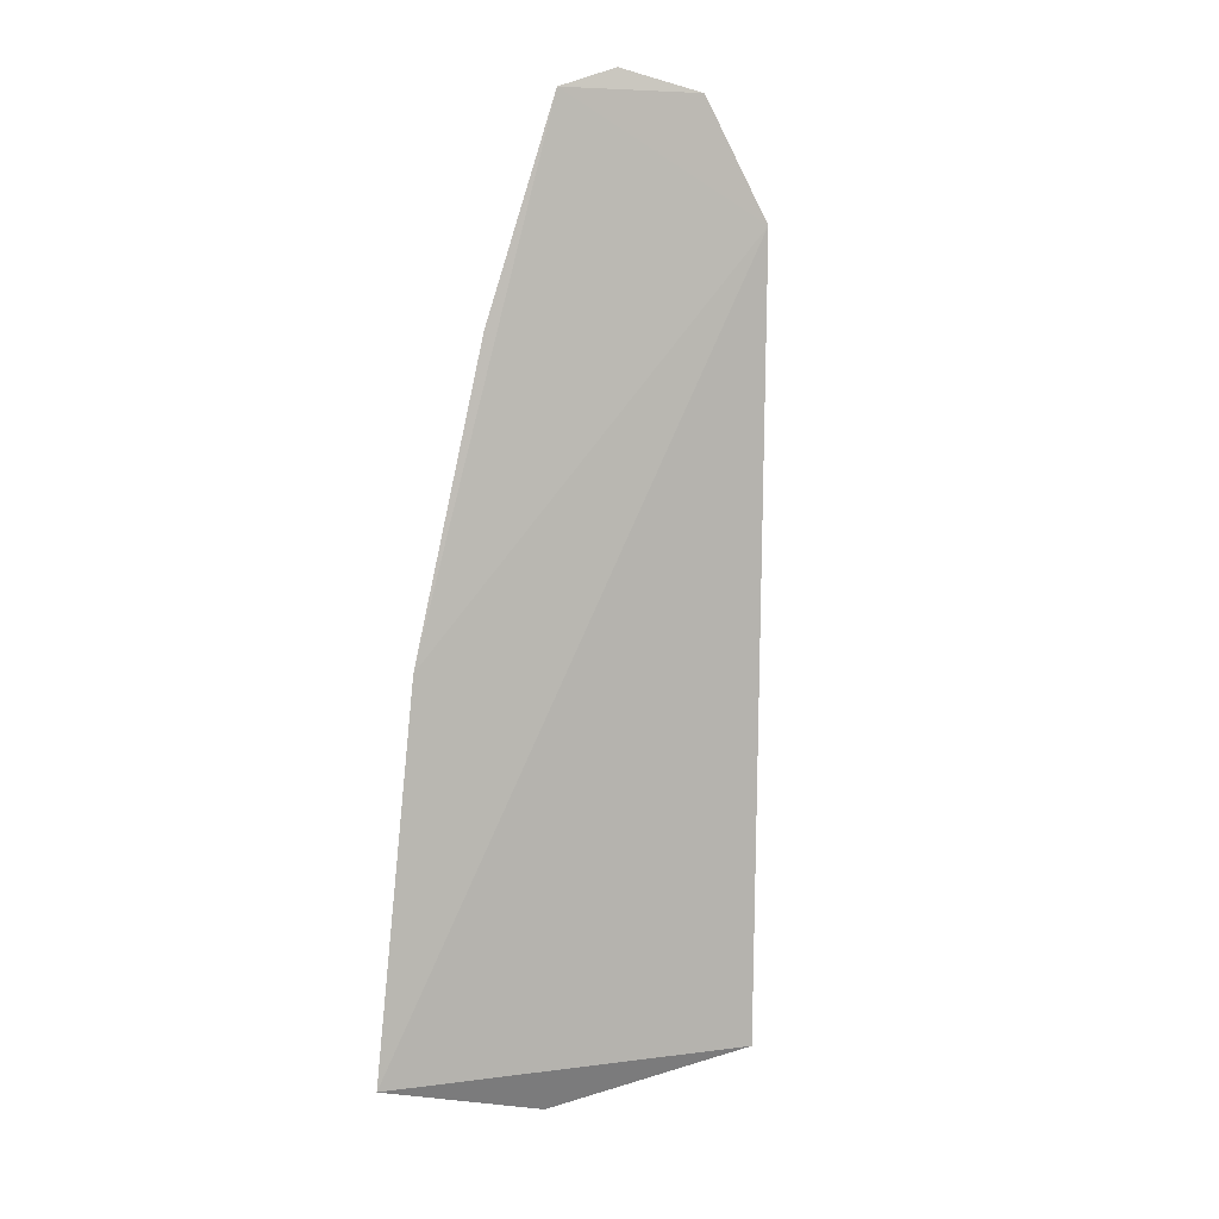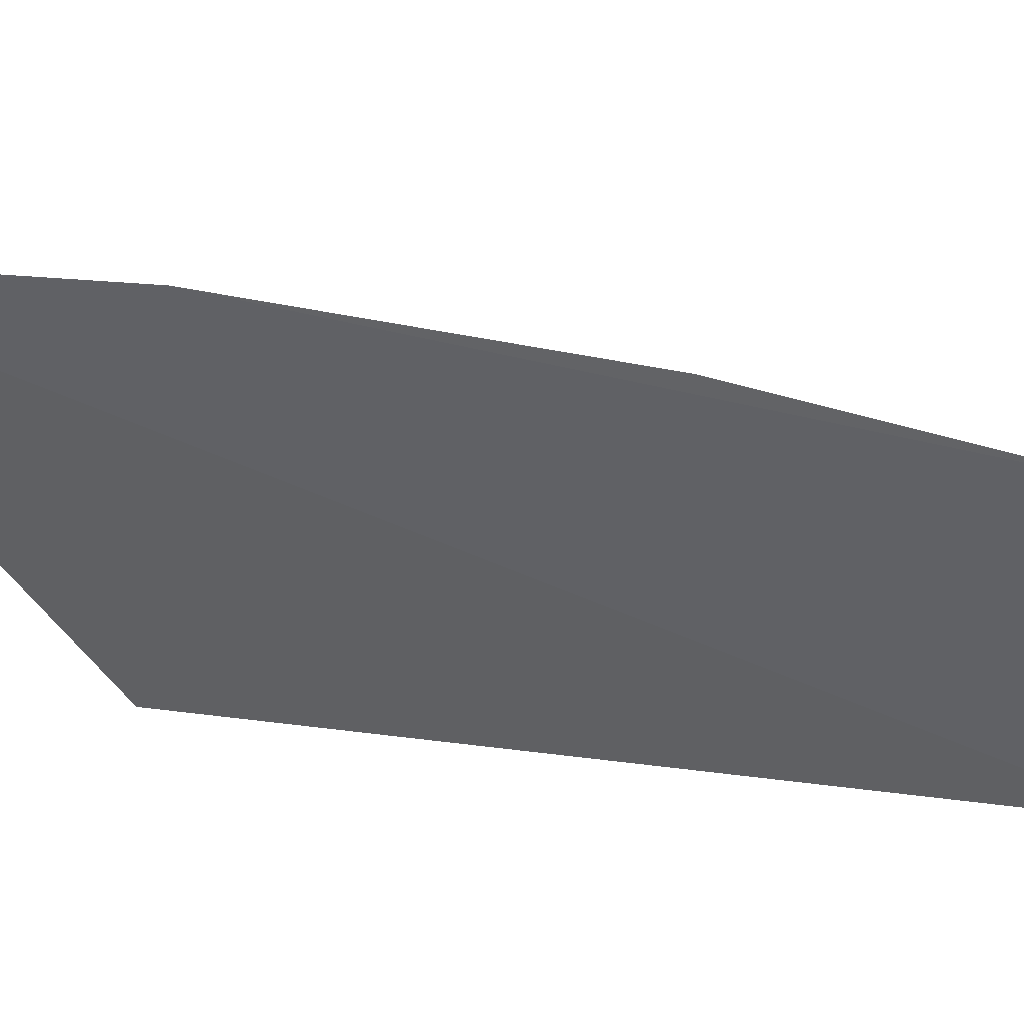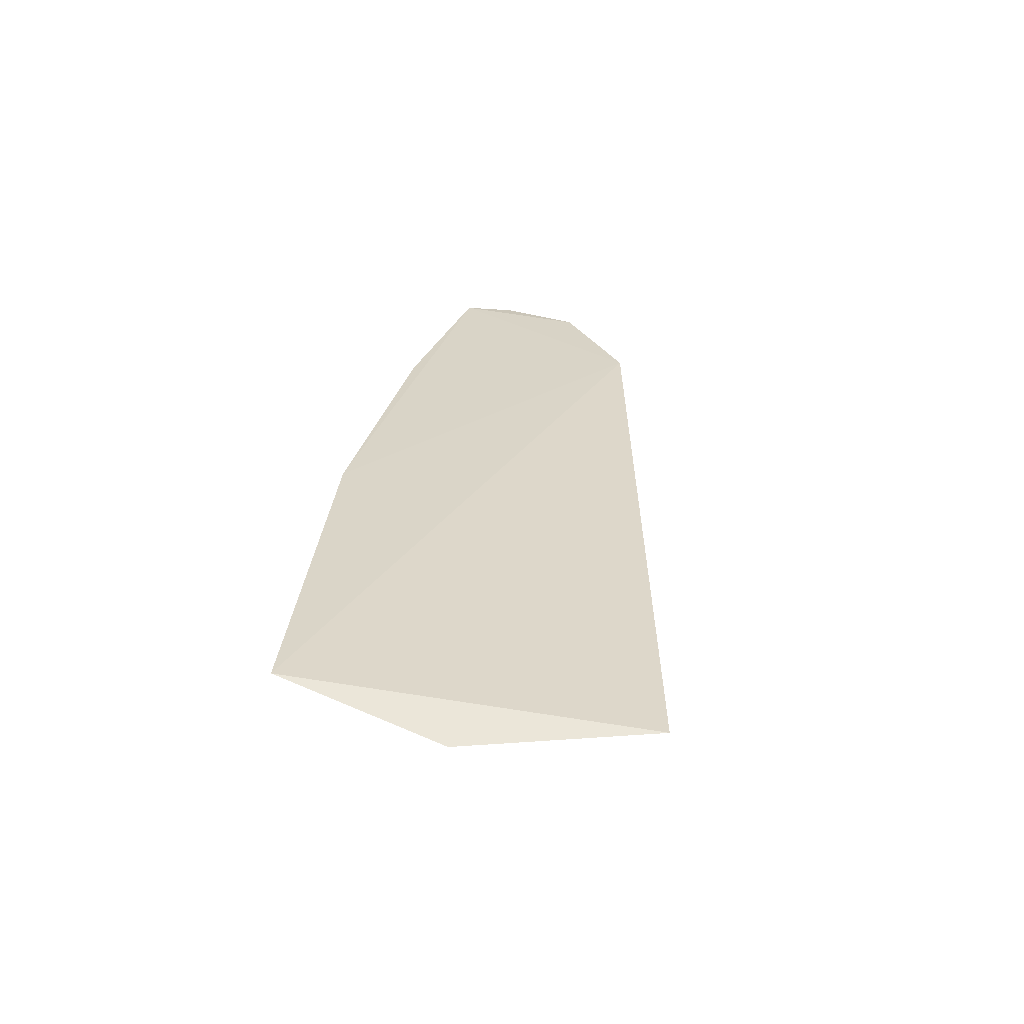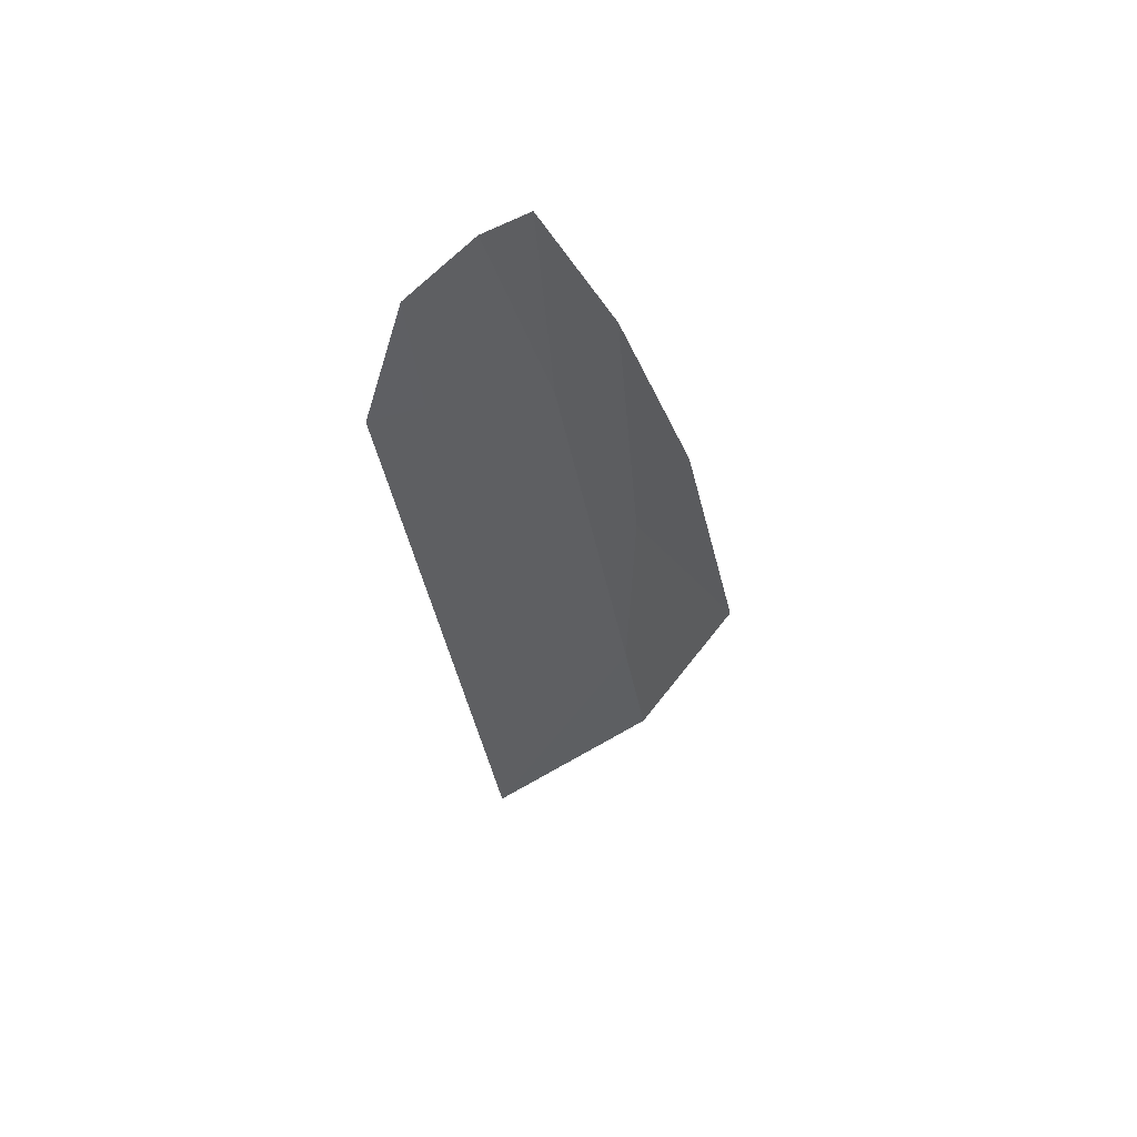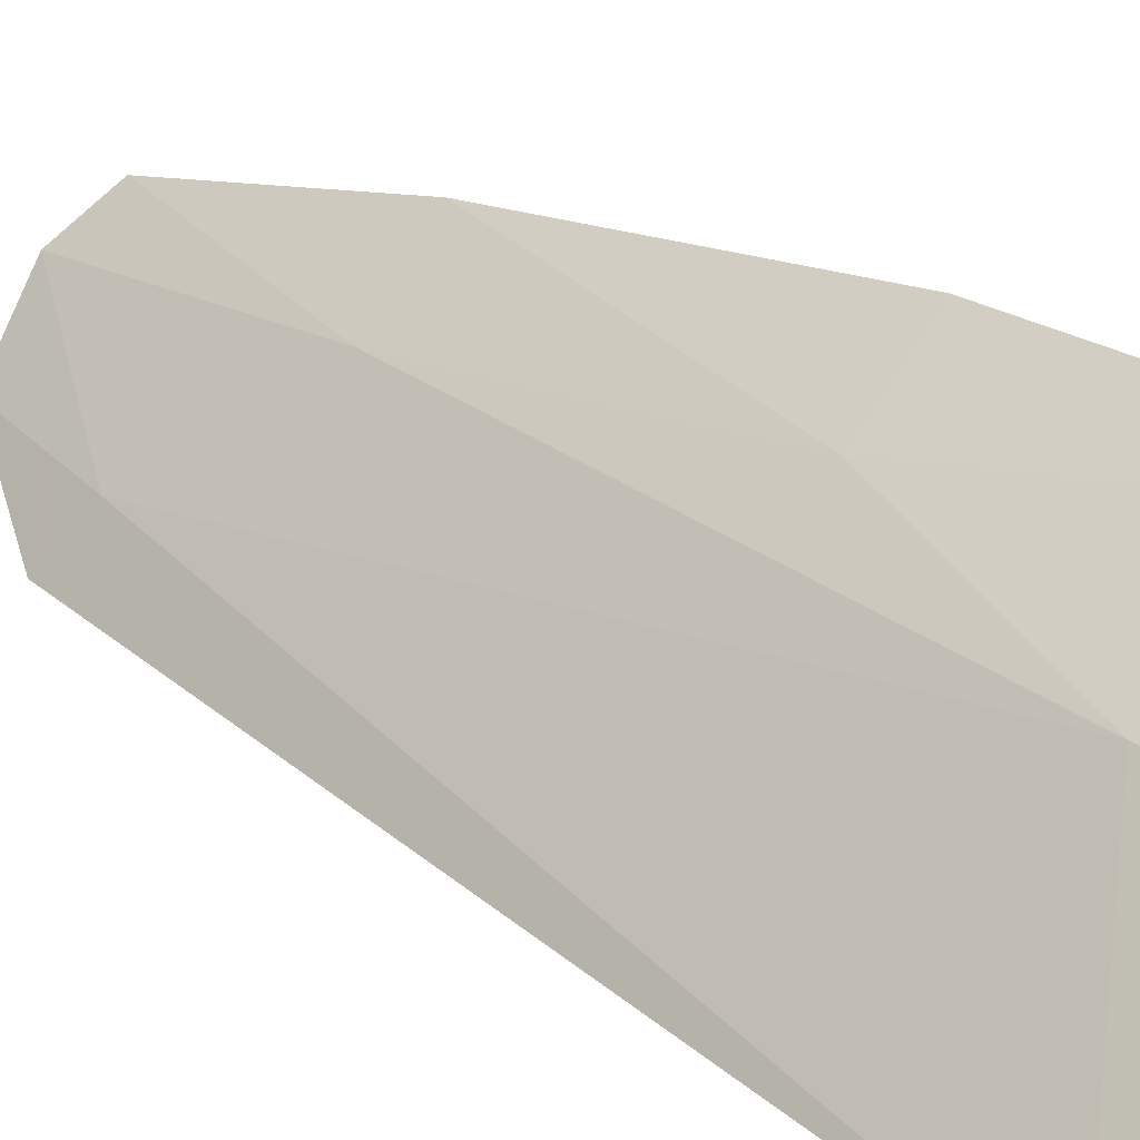
<metadata>
{"format":"obj","ext":"obj","renderer":"f3d","projection":"perspective","resolution":1024,"background":"white","views":[{"elev":-6.1,"azim":-50.1,"up":"+Z"},{"elev":-10.7,"azim":-50.7,"up":"+Y"},{"elev":-74.7,"azim":-46.4,"up":"+Z"},{"elev":72.6,"azim":104.1,"up":"+Z"},{"elev":37.5,"azim":132.8,"up":"+Y"}]}
</metadata>
<code>
v 0.007972 0.01387 0.1582
v 0.01127 0.01213 0.1549
v 0.01137 0.01896 0.1346
v 0.007561 0.02077 0.1352
v 0.006544 0.01869 0.1447
v 0.01501 0.0155 0.136
v 0.00691 0.01473 0.1576
v 0.008603 0.01776 0.1445
v 0.01043 0.01318 0.1544
v 0.009584 0.01266 0.1577
v 0.00655 0.01657 0.1523
v 0.008475 0.01555 0.152
v 0.01069 0.01812 0.1391
f 5 4 2
f 6 2 4
f 6 4 3
f 7 5 2
f 8 4 5
f 9 2 6
f 10 7 2
f 10 1 7
f 10 9 1
f 10 2 9
f 11 8 5
f 11 5 7
f 12 7 1
f 12 1 9
f 12 11 7
f 12 8 11
f 13 9 6
f 13 6 3
f 13 12 9
f 13 8 12
f 13 3 4
f 13 4 8

</code>
